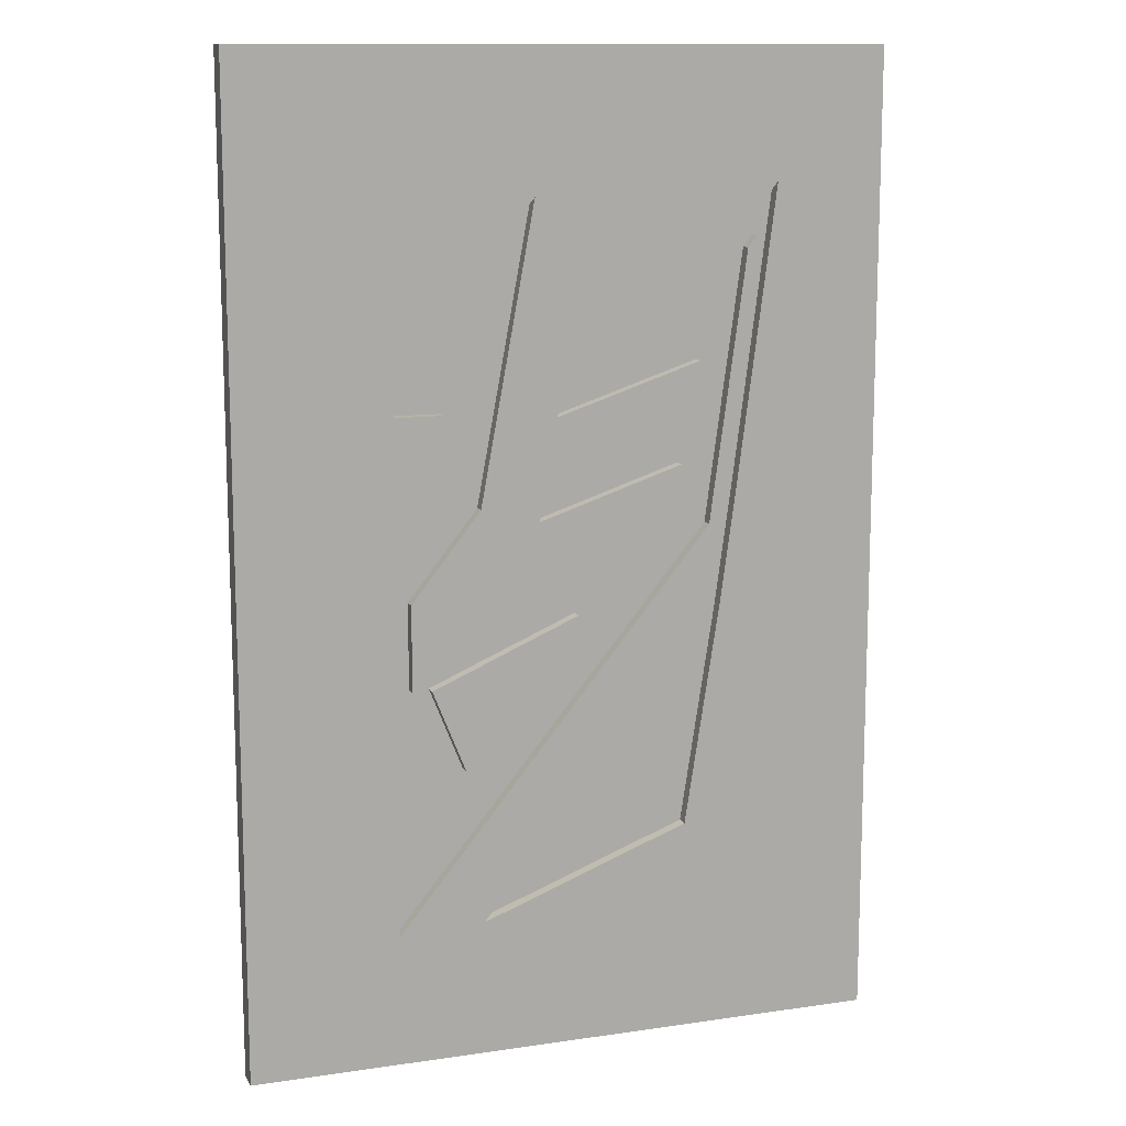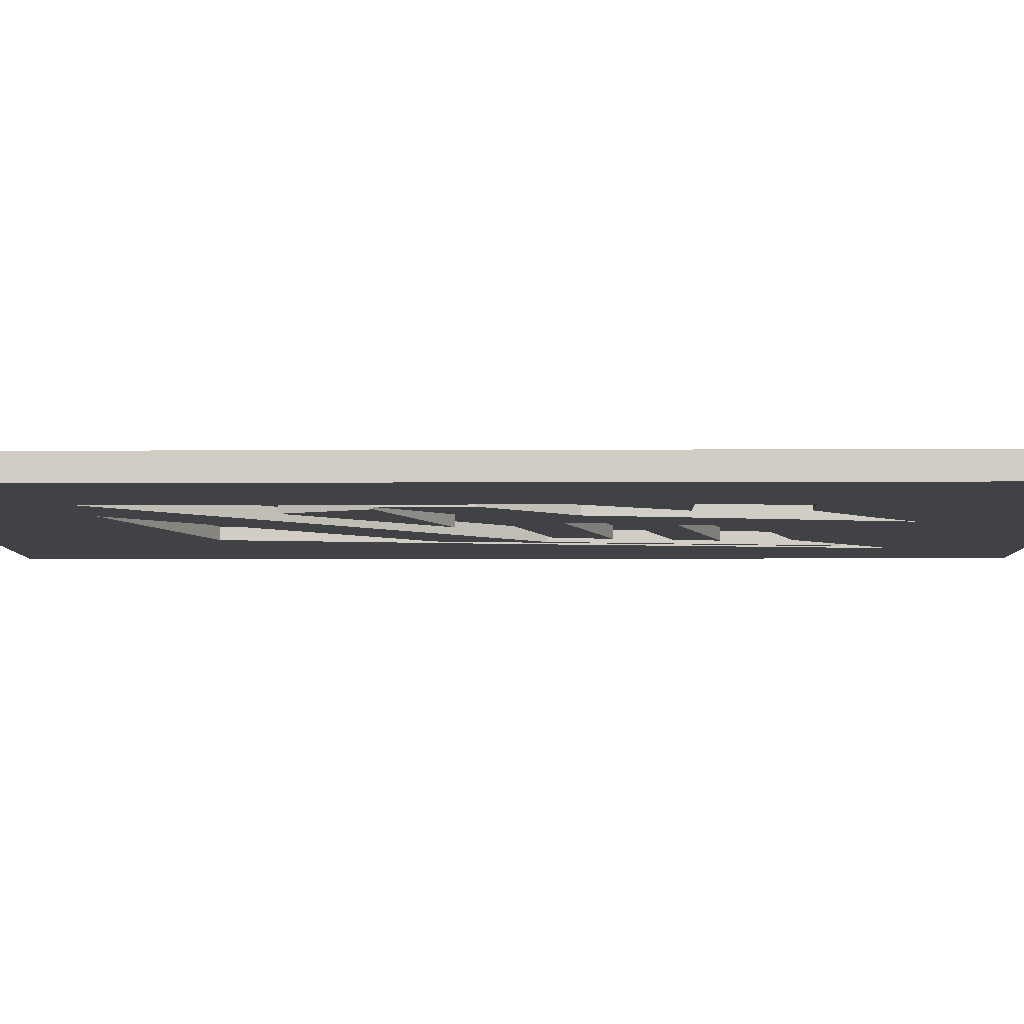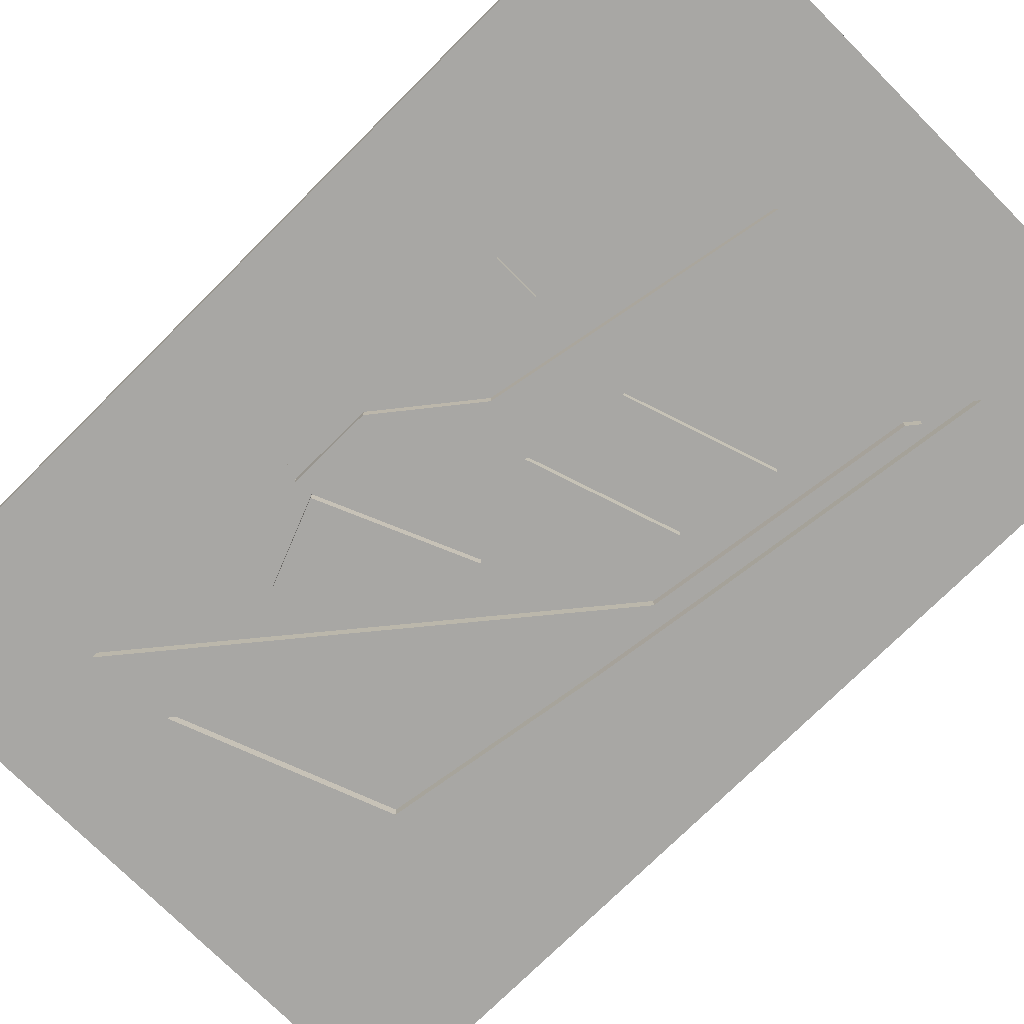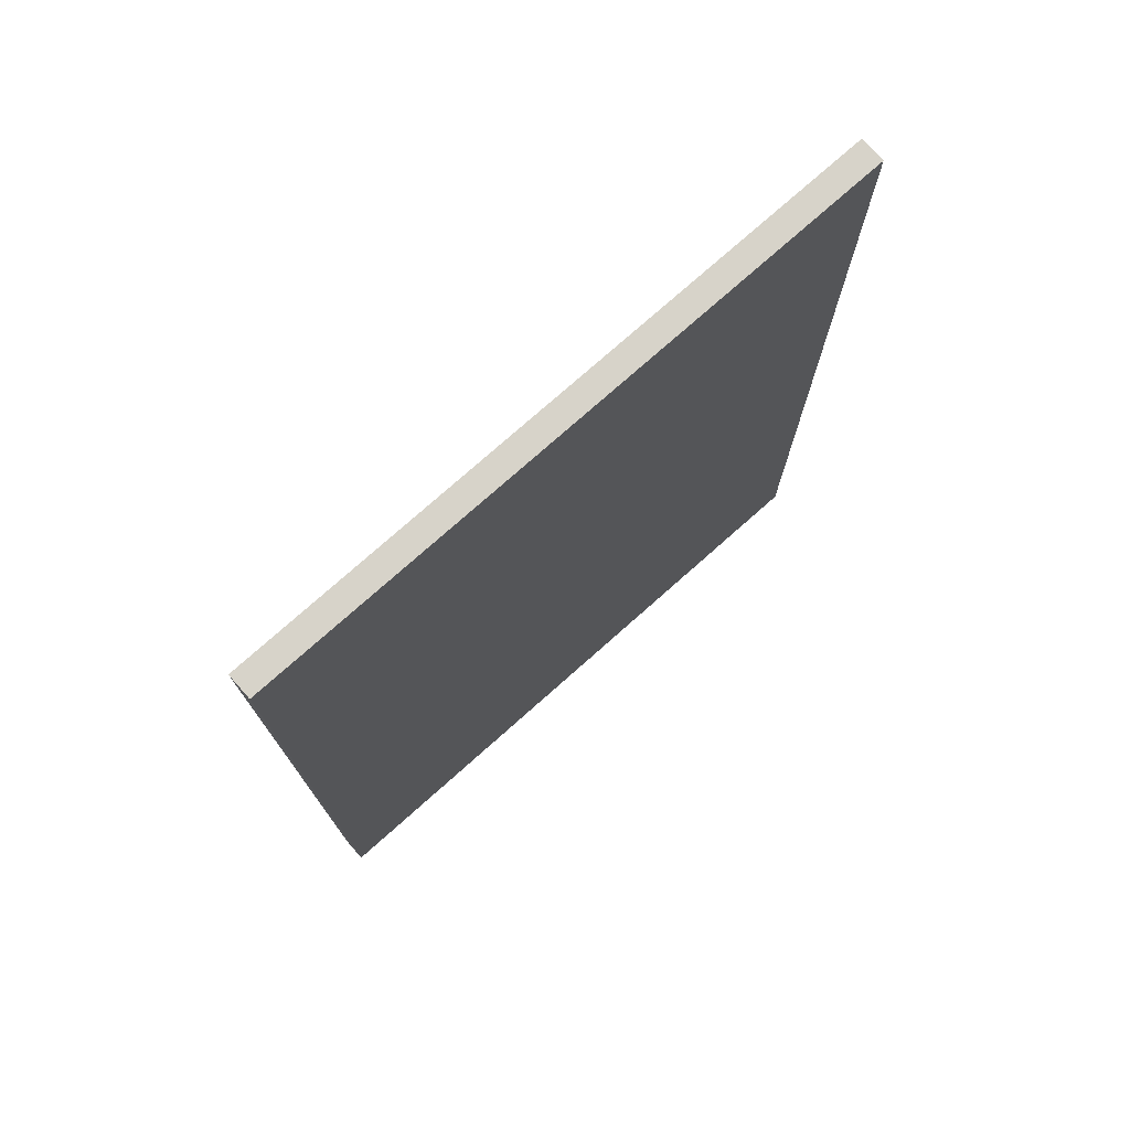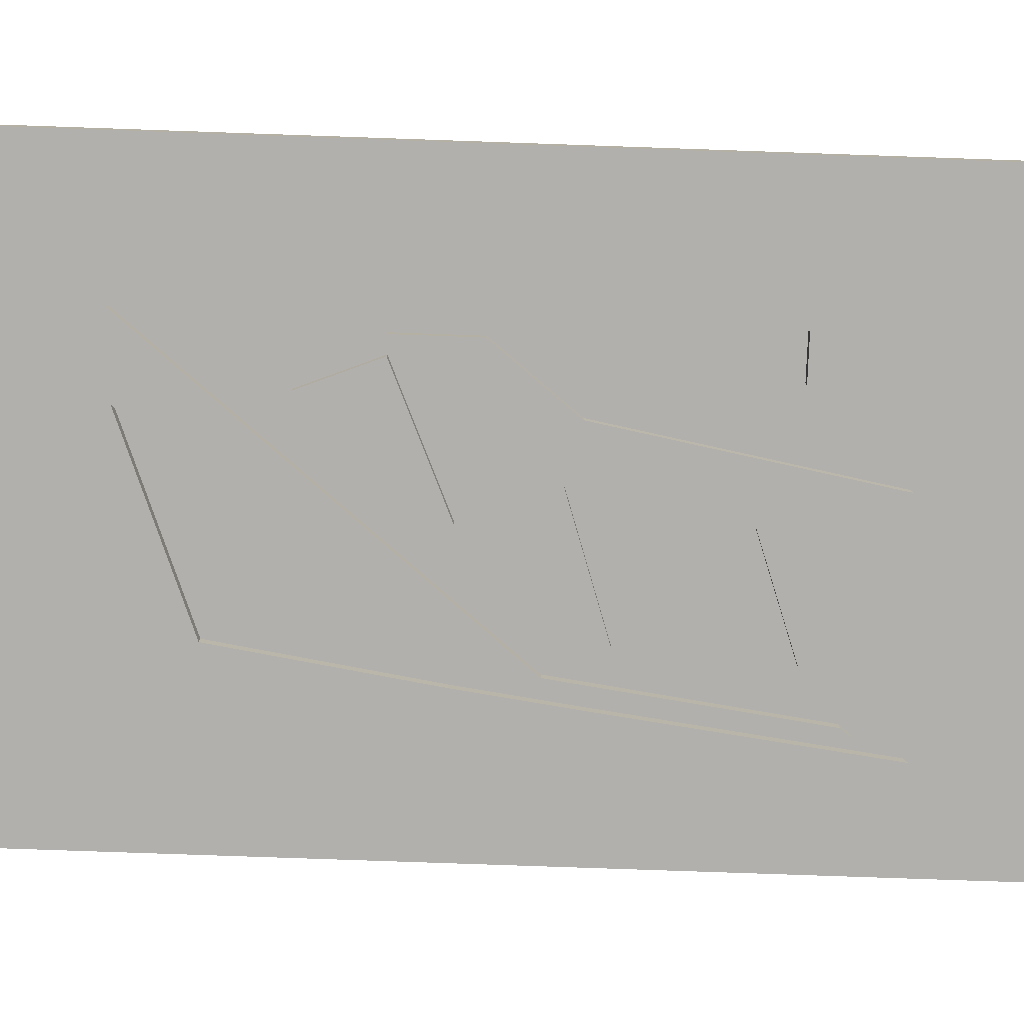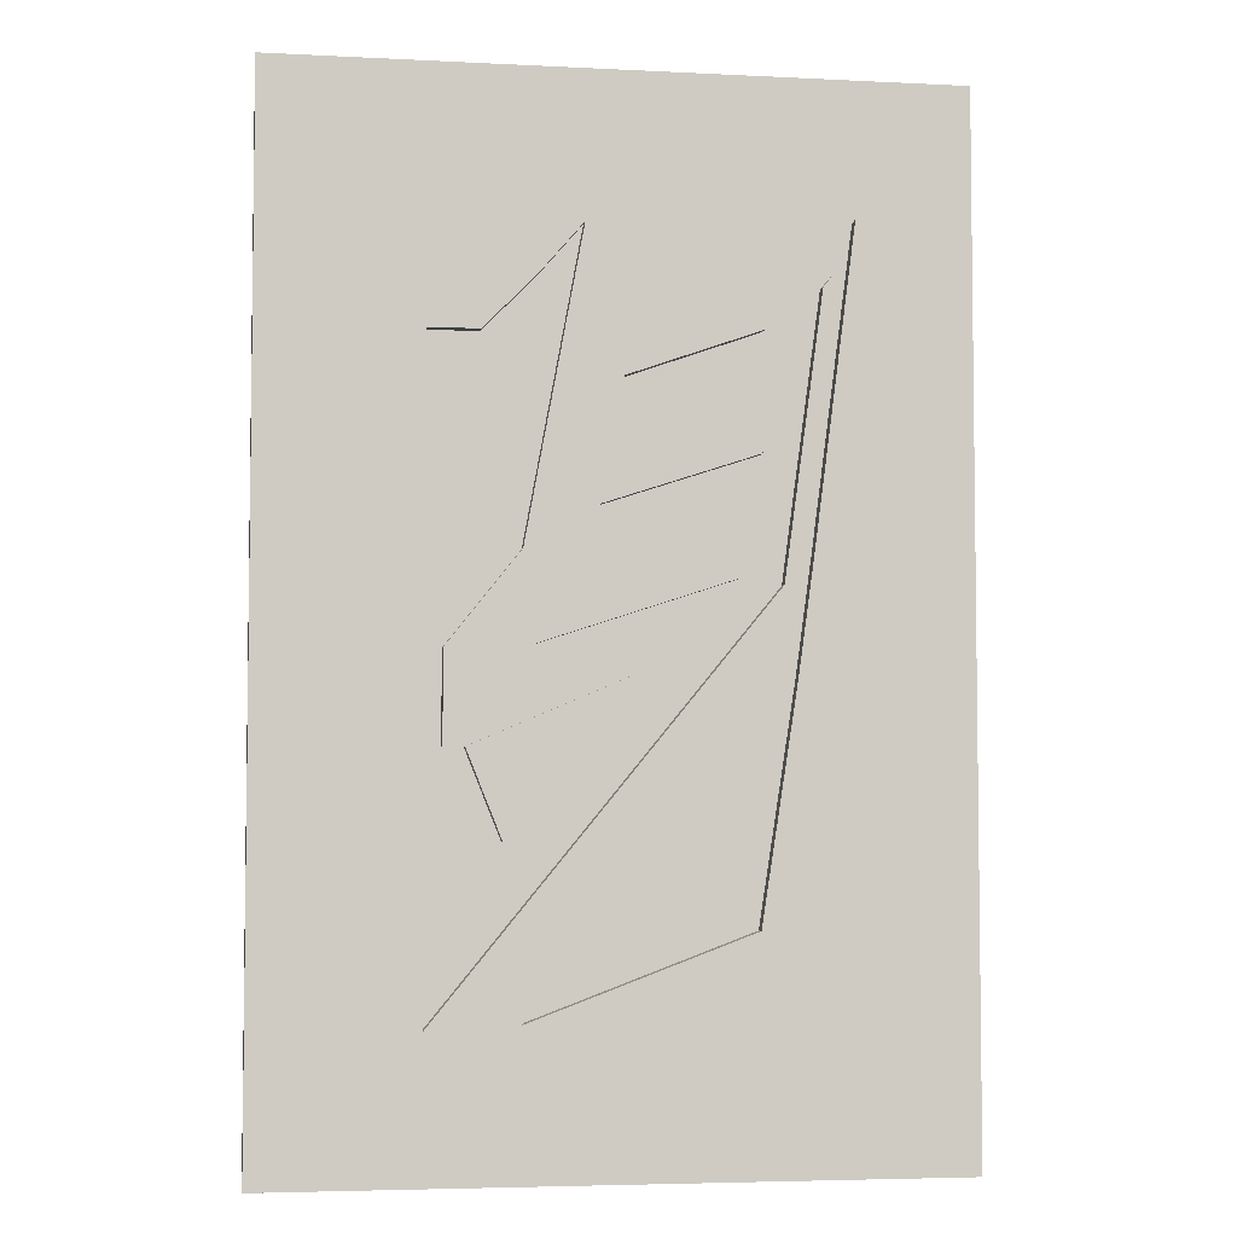
<metadata>
{"format":"obj","ext":"obj","renderer":"f3d","projection":"perspective","resolution":1024,"background":"white","views":[{"elev":12.3,"azim":161.0,"up":"+Y"},{"elev":-6.2,"azim":90.8,"up":"+Z"},{"elev":-74.6,"azim":134.9,"up":"+Z"},{"elev":76.1,"azim":-41.6,"up":"+Y"},{"elev":-78.8,"azim":88.0,"up":"+Z"},{"elev":-4.7,"azim":170.9,"up":"+Y"}]}
</metadata>
<code>
v -8.844 11.85 0
v -13.47 17.72 0
v -13.47 17.72 -0.5
v -8.844 11.85 -0.5
v -7.509 15.17 0
v -8.844 11.85 0
v -8.844 11.85 -0.5
v -7.509 15.17 -0.5
v -13.47 17.72 0
v -7.509 15.17 0
v -7.509 15.17 -0.5
v -13.47 17.72 -0.5
v -13.47 17.72 -0.5
v -7.509 15.17 -0.5
v -8.844 11.85 -0.5
v -18.93 21 0
v -6.093 5.337 0
v -6.093 5.337 -0.5
v -18.93 21 -0.5
v -20.41 31.83 0
v -18.93 21 0
v -18.93 21 -0.5
v -20.41 31.83 -0.5
v -20.79 32.29 0
v -20.41 31.83 0
v -20.41 31.83 -0.5
v -20.79 32.29 -0.5
v -18.67 16.78 0
v -20.79 32.29 0
v -20.79 32.29 -0.5
v -18.67 16.78 -0.5
v -9.532 5.522 0
v -18.67 16.78 0
v -18.67 16.78 -0.5
v -9.532 5.522 -0.5
v -18.03 8.717 0
v -9.532 5.522 0
v -9.532 5.522 -0.5
v -18.03 8.717 -0.5
v -19.43 17.72 0
v -18.03 8.717 0
v -18.03 8.717 -0.5
v -19.43 17.72 -0.5
v -20.07 22.39 0
v -19.43 17.72 0
v -19.43 17.72 -0.5
v -20.07 22.39 -0.5
v -21.63 34.36 0
v -20.07 22.39 0
v -20.07 22.39 -0.5
v -21.63 34.36 -0.5
v -18.26 30.21 0
v -21.63 34.36 0
v -21.63 34.36 -0.5
v -18.26 30.21 -0.5
v -13.13 28.4 0
v -18.26 30.21 0
v -18.26 30.21 -0.5
v -13.13 28.4 -0.5
v -12.61 25.58 0
v -13.13 28.4 0
v -13.13 28.4 -0.5
v -12.61 25.58 -0.5
v -18.48 27.51 0
v -12.61 25.58 0
v -12.61 25.58 -0.5
v -18.48 27.51 -0.5
v -18.15 25.71 0
v -18.48 27.51 0
v -18.48 27.51 -0.5
v -18.15 25.71 -0.5
v -12.28 23.78 0
v -18.15 25.71 0
v -18.15 25.71 -0.5
v -12.28 23.78 -0.5
v -11.87 21.53 0
v -12.28 23.78 0
v -12.28 23.78 -0.5
v -11.87 21.53 -0.5
v -17.74 23.46 0
v -11.87 21.53 0
v -11.87 21.53 -0.5
v -17.74 23.46 -0.5
v -17.32 21.22 0
v -17.74 23.46 0
v -17.74 23.46 -0.5
v -17.32 21.22 -0.5
v -9.985 18.8 0
v -17.32 21.22 0
v -17.32 21.22 -0.5
v -9.985 18.8 -0.5
v -6.723 15.17 0
v -9.985 18.8 0
v -9.985 18.8 -0.5
v -6.723 15.17 -0.5
v -6.723 18.63 0
v -6.723 15.17 0
v -6.723 15.17 -0.5
v -6.723 18.63 -0.5
v -9.526 22.16 0
v -6.723 18.63 0
v -6.723 18.63 -0.5
v -9.526 22.16 -0.5
v -11.72 33.92 0
v -9.526 22.16 0
v -9.526 22.16 -0.5
v -11.72 33.92 -0.5
v -10.06 32 0
v -11.72 33.92 0
v -11.72 33.92 -0.5
v -10.06 32 -0.5
v -8.016 29.93 0
v -10.06 32 0
v -10.06 32 -0.5
v -8.016 29.93 -0.5
v -6.093 29.93 0
v -8.016 29.93 0
v -8.016 29.93 -0.5
v -6.093 29.93 -0.5
v -6.093 25.87 0
v -6.093 29.93 0
v -6.093 29.93 -0.5
v -6.093 25.87 -0.5
v -8.06 25.87 0
v -6.093 25.87 0
v -6.093 25.87 -0.5
v -8.06 25.87 -0.5
v -6.093 21.9 0
v -8.06 25.87 0
v -8.06 25.87 -0.5
v -6.093 21.9 -0.5
v -6.093 5.337 0
v -6.093 21.9 0
v -6.093 21.9 -0.5
v -6.093 5.337 -0.5
v -6.093 5.337 -0.5
v -6.093 21.9 -0.5
v -8.06 25.87 -0.5
v -6.093 25.87 -0.5
v -6.093 29.93 -0.5
v -8.016 29.93 -0.5
v -10.06 32 -0.5
v -11.72 33.92 -0.5
v -9.526 22.16 -0.5
v -6.723 18.63 -0.5
v -6.723 15.17 -0.5
v -9.985 18.8 -0.5
v -17.32 21.22 -0.5
v -17.74 23.46 -0.5
v -11.87 21.53 -0.5
v -12.28 23.78 -0.5
v -18.15 25.71 -0.5
v -18.48 27.51 -0.5
v -12.61 25.58 -0.5
v -13.13 28.4 -0.5
v -18.26 30.21 -0.5
v -21.63 34.36 -0.5
v -20.07 22.39 -0.5
v -19.43 17.72 -0.5
v -18.03 8.717 -0.5
v -9.532 5.522 -0.5
v -18.67 16.78 -0.5
v -20.79 32.29 -0.5
v -20.41 31.83 -0.5
v -18.93 21 -0.5
v -26 0 -0.5
v -26 39.5 -0.5
v 0 39.5 -0.5
v 0 0 -0.5
v -26 39.5 -0.5
v -26 39.5 0.5
v 0 39.5 0.5
v 0 39.5 -0.5
v 0 39.5 -0.5
v 0 39.5 0.5
v 0 0 0.5
v 0 0 -0.5
v 0 0 -0.5
v 0 0 0.5
v -26 0 0.5
v -26 0 -0.5
v -26 0 -0.5
v -26 0 0.5
v -26 39.5 0.5
v -26 39.5 -0.5
v -26 39.5 0.5
v -26 0 0.5
v 0 0 0.5
v 0 39.5 0.5
v -13.47 17.72 0
v -8.844 11.85 0
v -7.509 15.17 0
v -6.093 5.337 0
v -18.93 21 0
v -20.41 31.83 0
v -20.79 32.29 0
v -18.67 16.78 0
v -9.532 5.522 0
v -18.03 8.717 0
v -19.43 17.72 0
v -20.07 22.39 0
v -21.63 34.36 0
v -18.26 30.21 0
v -13.13 28.4 0
v -12.61 25.58 0
v -18.48 27.51 0
v -18.15 25.71 0
v -12.28 23.78 0
v -11.87 21.53 0
v -17.74 23.46 0
v -17.32 21.22 0
v -9.985 18.8 0
v -6.723 15.17 0
v -6.723 18.63 0
v -9.526 22.16 0
v -11.72 33.92 0
v -10.06 32 0
v -8.016 29.93 0
v -6.093 29.93 0
v -6.093 25.87 0
v -8.06 25.87 0
v -6.093 21.9 0
g 00635d54-e336-11ea-9261-54bf646e7e1f
f 1 2 4
f 4 2 3
g 006447ba-e336-11ea-a486-54bf646e7e1f
f 5 6 8
f 8 6 7
g 00653206-e336-11ea-ba06-54bf646e7e1f
f 9 10 12
f 12 10 11
g 00664342-e336-11ea-8078-54bf646e7e1f
f 13 14 15
g 00672dee-e336-11ea-ae4c-54bf646e7e1f
f 16 17 19
f 19 17 18
g 0068184a-e336-11ea-94a9-54bf646e7e1f
f 20 21 23
f 23 21 22
g 00692966-e336-11ea-afc0-54bf646e7e1f
f 24 25 27
f 27 25 26
g 006a3aca-e336-11ea-b6fa-54bf646e7e1f
f 28 29 31
f 31 29 30
g 006b4c3e-e336-11ea-81ff-54bf646e7e1f
f 32 33 35
f 35 33 34
g 006c5db4-e336-11ea-aa14-54bf646e7e1f
f 36 37 39
f 39 37 38
g 006d6ef4-e336-11ea-b69c-54bf646e7e1f
f 40 41 43
f 43 41 42
g 006e8062-e336-11ea-a448-54bf646e7e1f
f 44 45 47
f 47 45 46
g 006fb8c6-e336-11ea-b540-54bf646e7e1f
f 48 49 51
f 51 49 50
g 0070f13e-e336-11ea-9705-54bf646e7e1f
f 52 53 55
f 55 53 54
g 007202a6-e336-11ea-94f5-54bf646e7e1f
f 56 57 59
f 59 57 58
g 00733b1e-e336-11ea-bc01-54bf646e7e1f
f 60 61 63
f 63 61 62
g 007473a8-e336-11ea-853d-54bf646e7e1f
f 64 65 67
f 67 65 66
g 0075d34a-e336-11ea-88b2-54bf646e7e1f
f 68 69 71
f 71 69 70
g 00770bae-e336-11ea-b5fd-54bf646e7e1f
f 72 73 75
f 75 73 74
g 00784440-e336-11ea-af3e-54bf646e7e1f
f 76 77 79
f 79 77 78
g 0079a3b0-e336-11ea-8ff3-54bf646e7e1f
f 80 81 83
f 83 81 82
g 007b0348-e336-11ea-b00e-54bf646e7e1f
f 84 85 87
f 87 85 86
g 007c62be-e336-11ea-889f-54bf646e7e1f
f 88 89 91
f 91 89 90
g 007dc242-e336-11ea-a0ca-54bf646e7e1f
f 92 93 95
f 95 93 94
g 007f21ca-e336-11ea-b306-54bf646e7e1f
f 96 97 99
f 99 97 98
g 0080815c-e336-11ea-9dd1-54bf646e7e1f
f 100 101 103
f 103 101 102
g 008207f0-e336-11ea-b053-54bf646e7e1f
f 104 105 107
f 107 105 106
g 00838e82-e336-11ea-aca5-54bf646e7e1f
f 108 109 111
f 111 109 110
g 00851518-e336-11ea-8a66-54bf646e7e1f
f 112 113 115
f 115 113 114
g 00869ba8-e336-11ea-8b0e-54bf646e7e1f
f 116 117 119
f 119 117 118
g 0088223e-e336-11ea-86f1-54bf646e7e1f
f 120 121 123
f 123 121 122
g 0089a8e2-e336-11ea-9579-54bf646e7e1f
f 124 125 127
f 127 125 126
g 008b567a-e336-11ea-9ab3-54bf646e7e1f
f 128 129 131
f 131 129 130
g 008d041e-e336-11ea-9600-54bf646e7e1f
f 132 133 135
f 135 133 134
g ff5fafd2-e335-11ea-aa0a-54bf646e7e1f
f 137 169 136
f 136 169 161
f 136 161 165
f 165 161 162
f 165 162 163
f 138 139 137
f 137 139 168
f 137 168 169
f 139 140 168
f 168 140 142
f 168 142 143
f 140 141 142
f 144 155 143
f 143 155 156
f 143 156 157
f 145 147 144
f 144 147 150
f 144 150 151
f 145 146 147
f 147 148 150
f 150 148 149
f 144 151 154
f 154 151 152
f 154 152 153
f 154 155 144
f 143 157 167
f 167 157 158
f 167 158 166
f 166 158 159
f 166 159 160
f 160 161 166
f 166 161 169
f 163 164 165
f 167 168 143
g fef6b746-e335-11ea-a6a8-54bf646e7e1f
f 171 172 170
f 170 172 173
g fef7055e-e335-11ea-abd3-54bf646e7e1f
f 175 176 174
f 174 176 177
g fef72c66-e335-11ea-96f3-54bf646e7e1f
f 179 180 178
f 178 180 181
g fef75382-e335-11ea-92a1-54bf646e7e1f
f 183 184 182
f 182 184 185
g fef7a198-e335-11ea-bc17-54bf646e7e1f
f 187 188 186
f 186 188 189
g fef7c8b0-e335-11ea-bb0f-54bf646e7e1f
f 191 193 190
f 190 193 194
f 190 194 211
f 211 194 210
f 210 194 207
f 210 207 208
f 193 191 213
f 213 191 192
f 213 192 212
f 212 192 190
f 212 190 211
f 207 194 206
f 206 194 195
f 206 195 203
f 203 195 202
f 202 195 196
f 202 196 201
f 201 196 197
f 201 197 200
f 200 197 199
f 199 197 198
f 203 204 206
f 206 204 205
f 208 209 210
f 193 213 222
f 222 213 214
f 222 214 215
f 216 217 215
f 215 217 221
f 215 221 222
f 217 218 221
f 221 218 220
f 220 218 219

</code>
